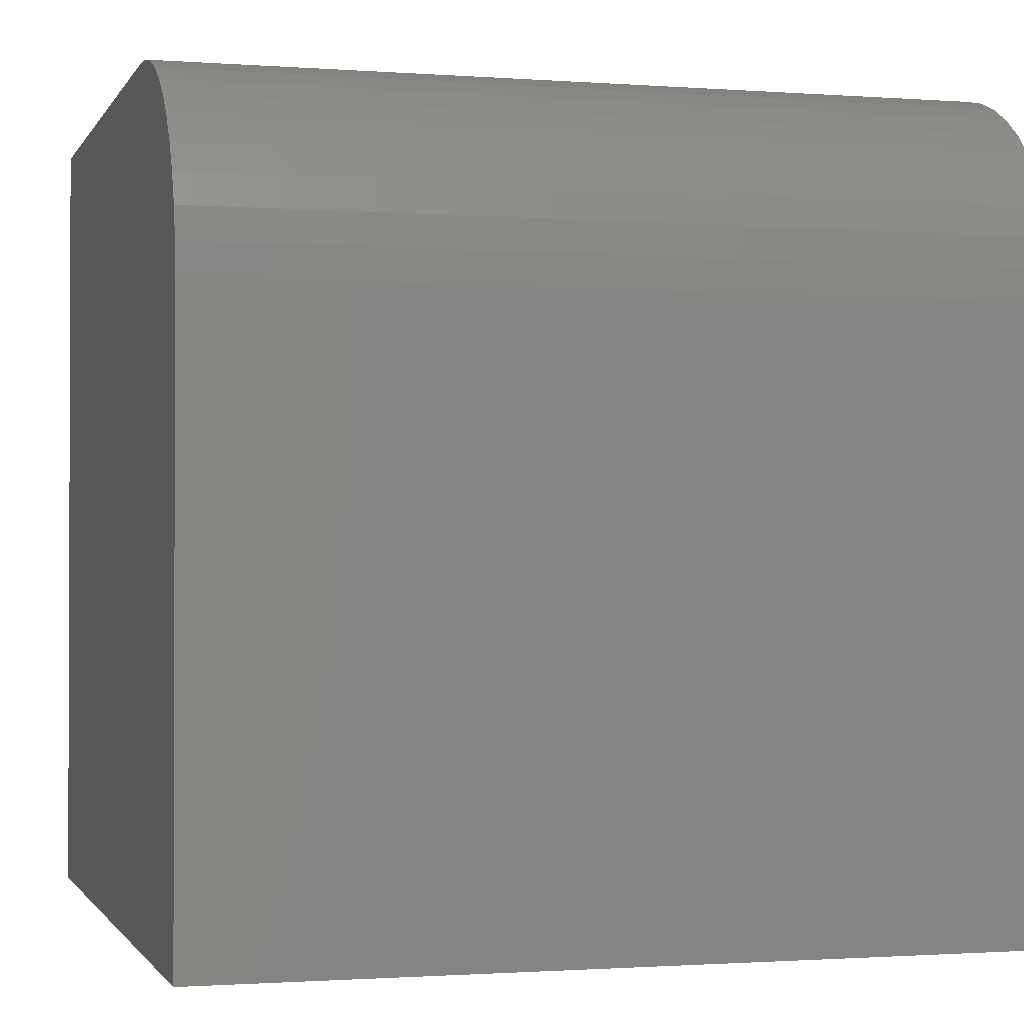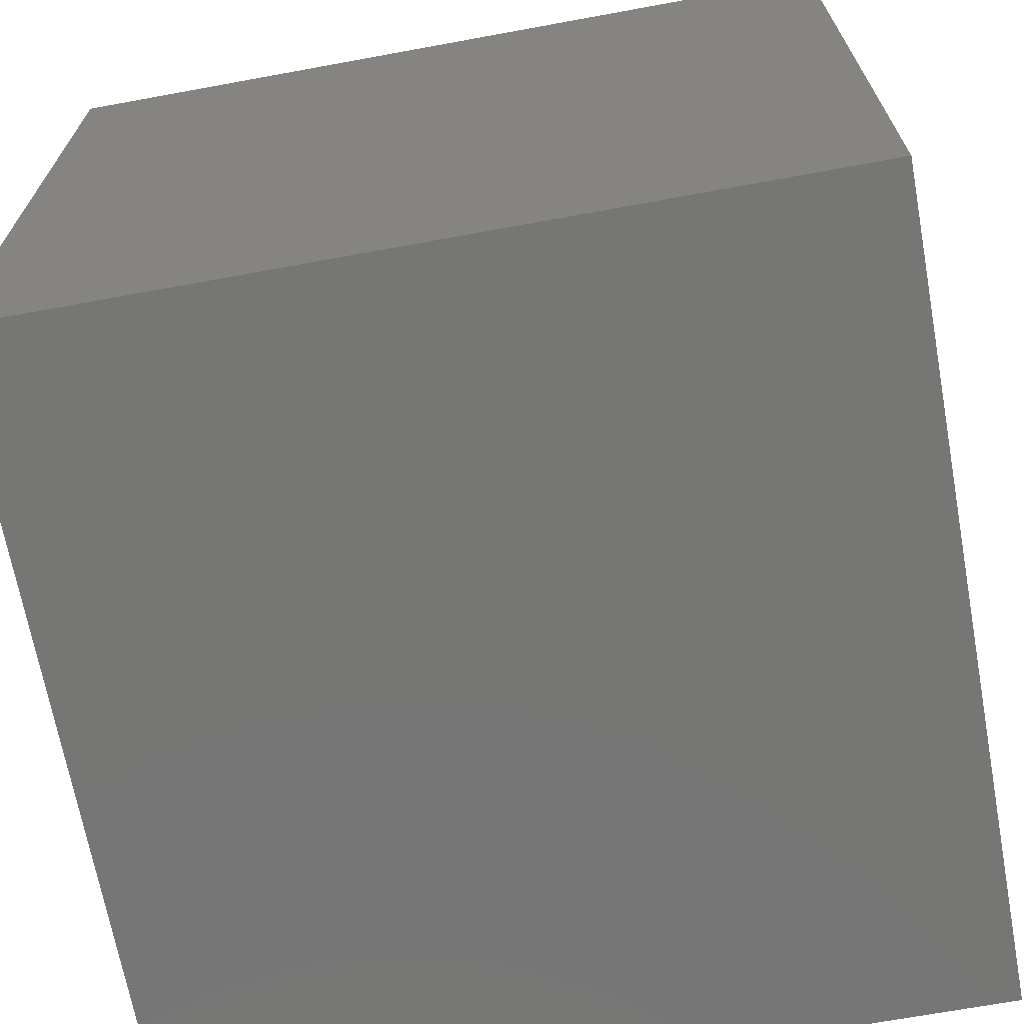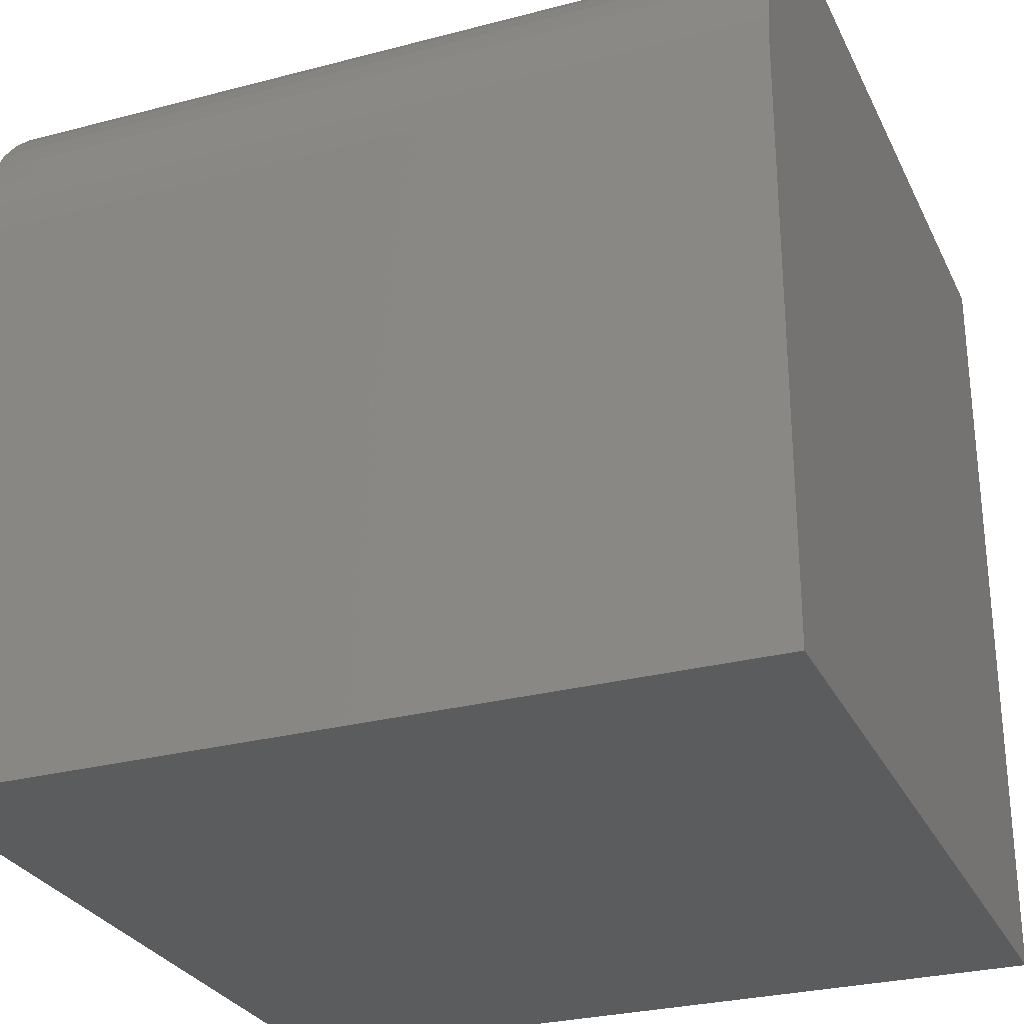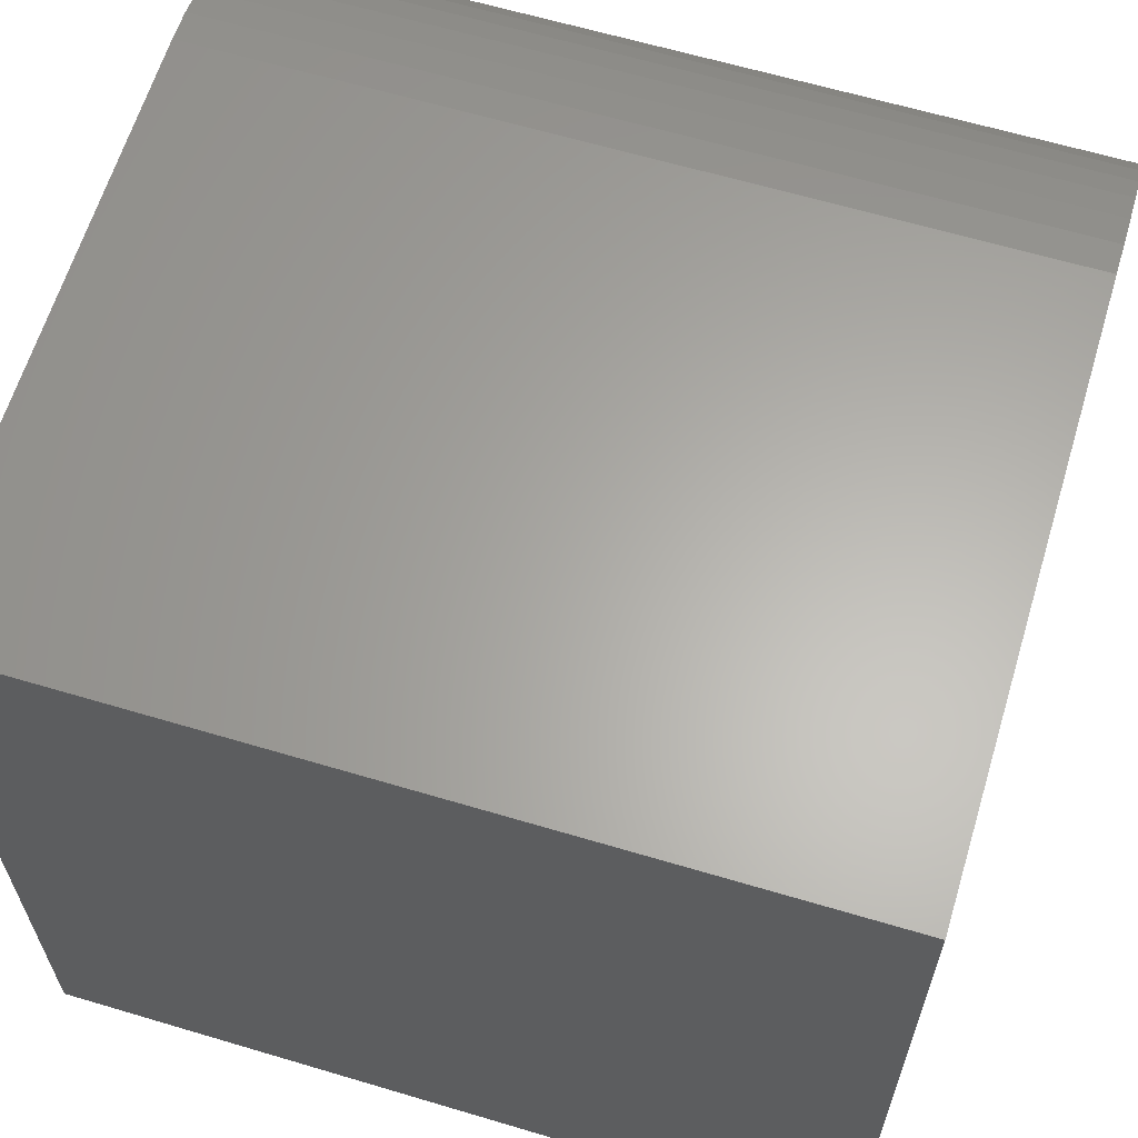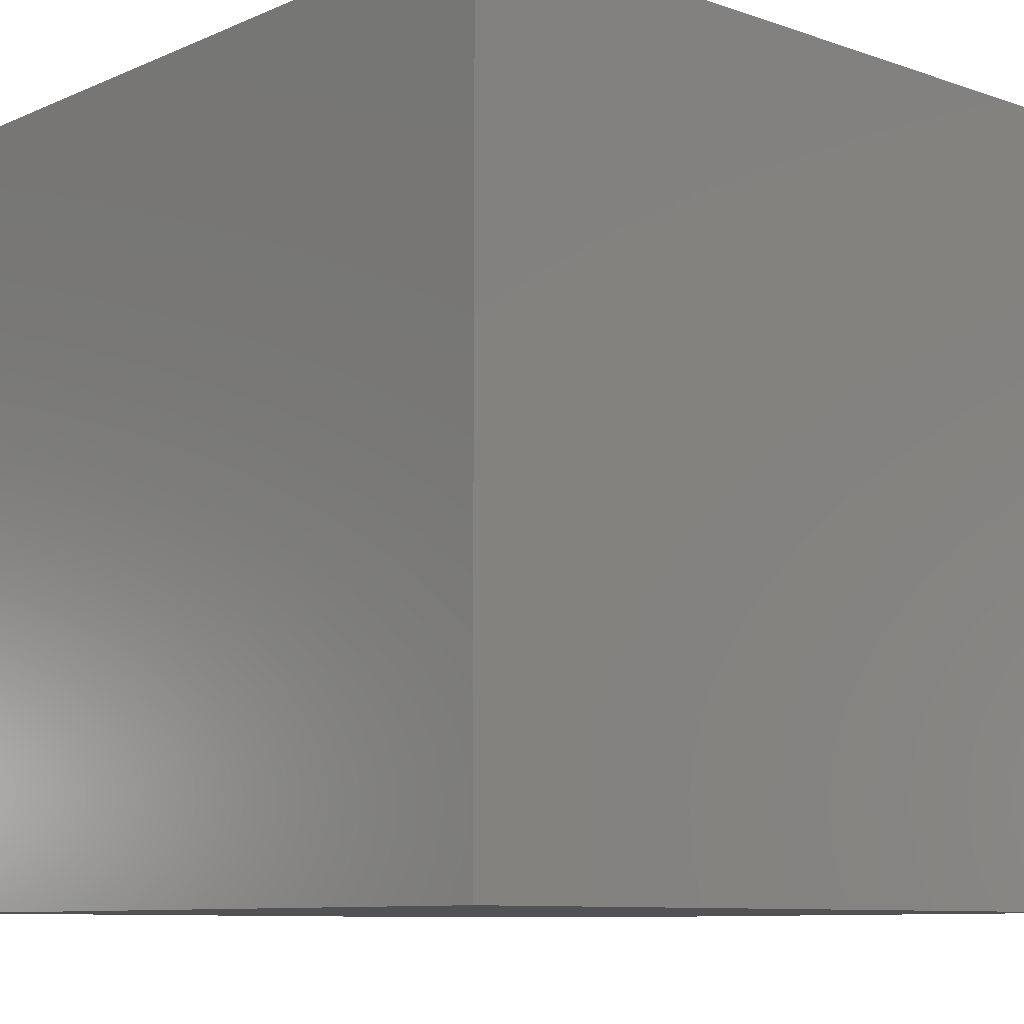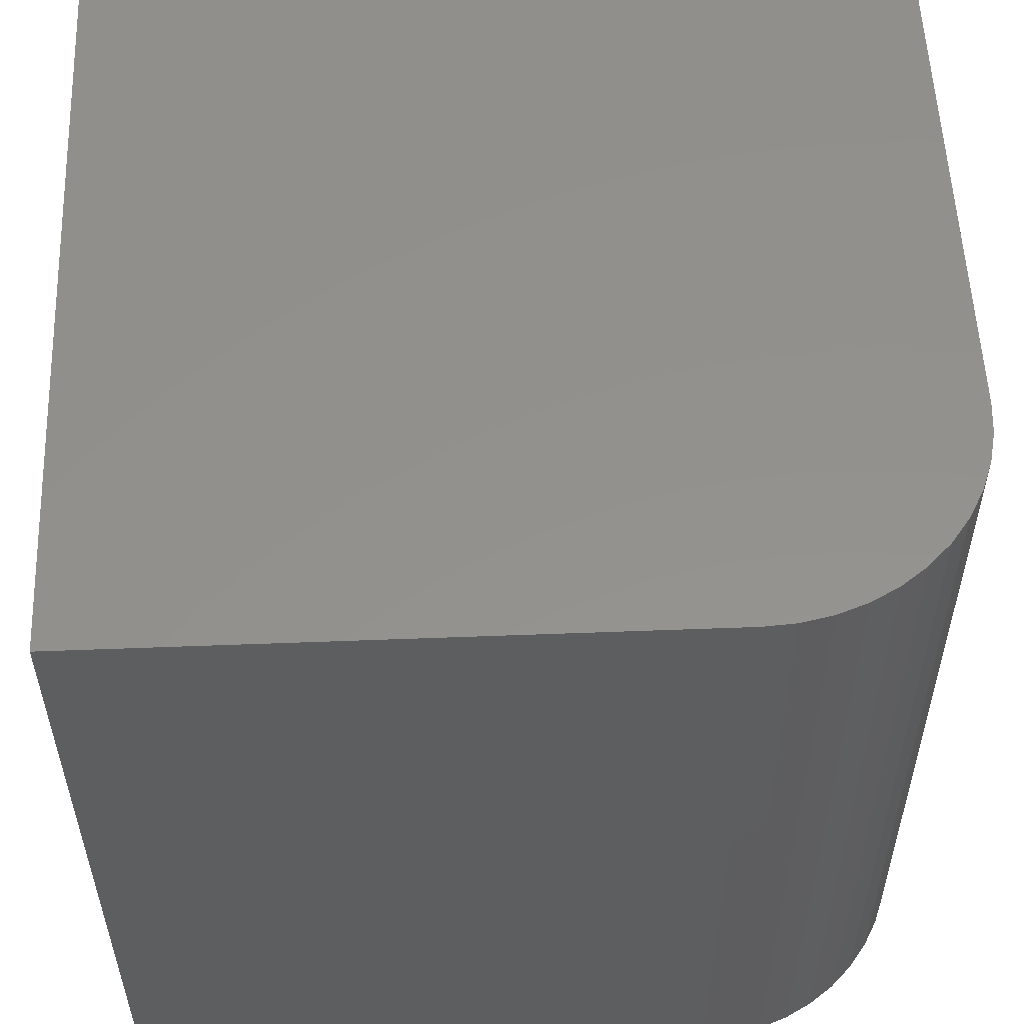
<metadata>
{"format":"stl","ext":"stl","renderer":"f3d","projection":"perspective","resolution":1024,"background":"white","views":[{"elev":-1.2,"azim":-105.6,"up":"+Z"},{"elev":-68.5,"azim":100.4,"up":"+Z"},{"elev":-28.3,"azim":-68.3,"up":"+Z"},{"elev":63.1,"azim":106.8,"up":"+Z"},{"elev":-9.2,"azim":138.1,"up":"+Y"},{"elev":55.0,"azim":-92.3,"up":"+Y"}]}
</metadata>
<code>
# stl→obj: 30 verts, 56 faces
v 0 10 7.295
v 0 10 0
v 0 0 7.295
v 0 0 0
v 2.705 0 10
v 10 0 10
v 2.705 10 10
v 10 10 10
v 10 10 0
v 10 0 0
v 0.02754 10 7.68
v 0.1096 10 8.057
v 0.2445 10 8.418
v 0.4295 10 8.757
v 0.6608 10 9.066
v 2.32 10 9.972
v 0.9338 10 9.339
v 1.243 10 9.571
v 1.582 10 9.756
v 1.943 10 9.89
v 0.02754 0 7.68
v 0.4295 0 8.757
v 0.2445 0 8.418
v 1.943 0 9.89
v 2.32 0 9.972
v 1.243 0 9.571
v 0.9338 0 9.339
v 0.6608 0 9.066
v 0.1096 0 8.057
v 1.582 0 9.756
f 1 2 3
f 3 2 4
f 5 6 7
f 7 6 8
f 9 8 10
f 10 8 6
f 2 9 4
f 4 9 10
f 8 9 7
f 7 9 2
f 7 2 1
f 1 11 7
f 7 11 12
f 7 12 13
f 13 14 7
f 7 14 15
f 7 15 16
f 15 17 18
f 18 19 15
f 15 19 20
f 15 20 16
f 10 6 4
f 4 6 5
f 4 5 3
f 3 5 21
f 22 23 24
f 24 23 25
f 26 27 28
f 25 23 5
f 5 23 29
f 5 29 21
f 22 24 28
f 28 24 30
f 28 30 26
f 1 3 21
f 1 21 11
f 11 21 29
f 11 29 12
f 12 29 23
f 12 23 13
f 13 23 22
f 13 22 14
f 14 22 28
f 14 28 15
f 15 28 27
f 15 27 17
f 17 27 26
f 17 26 18
f 18 26 30
f 18 30 19
f 19 30 24
f 19 24 20
f 20 24 25
f 20 25 16
f 16 25 5
f 16 5 7

</code>
